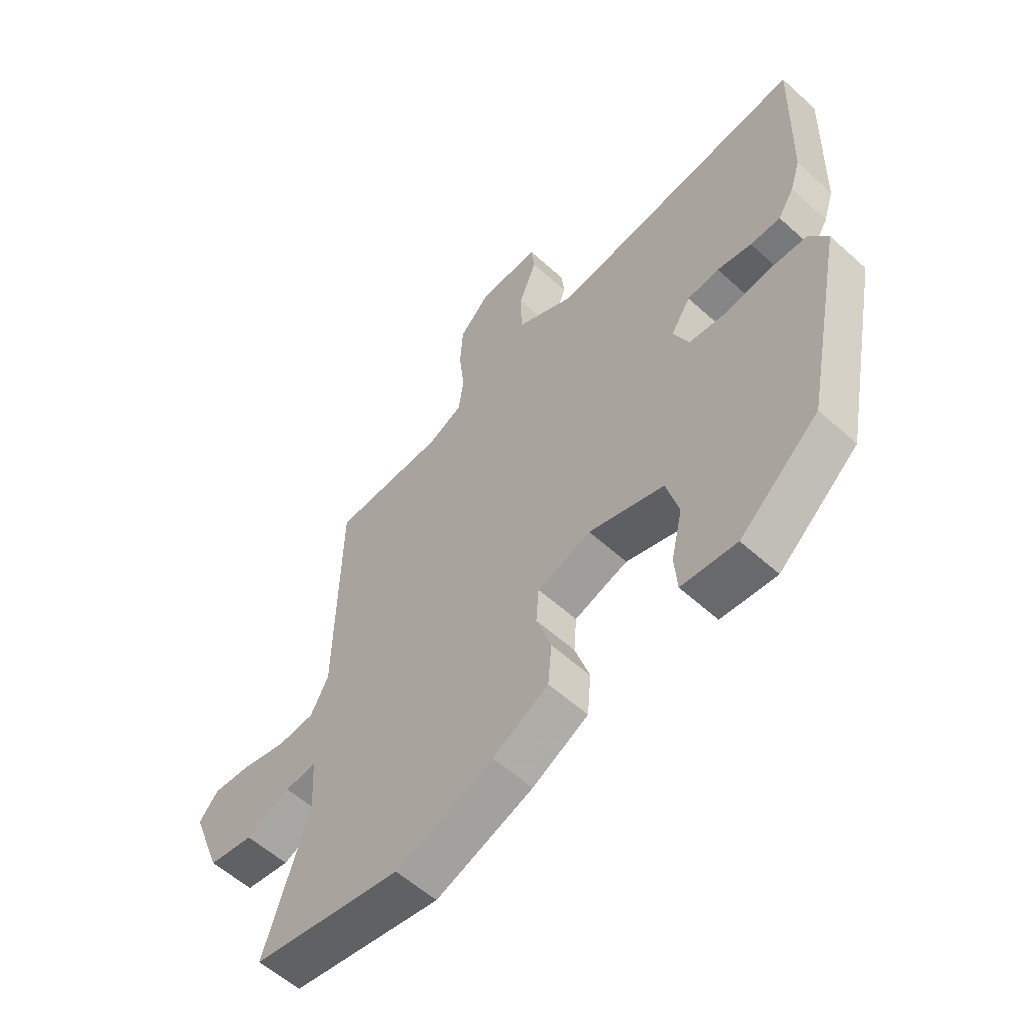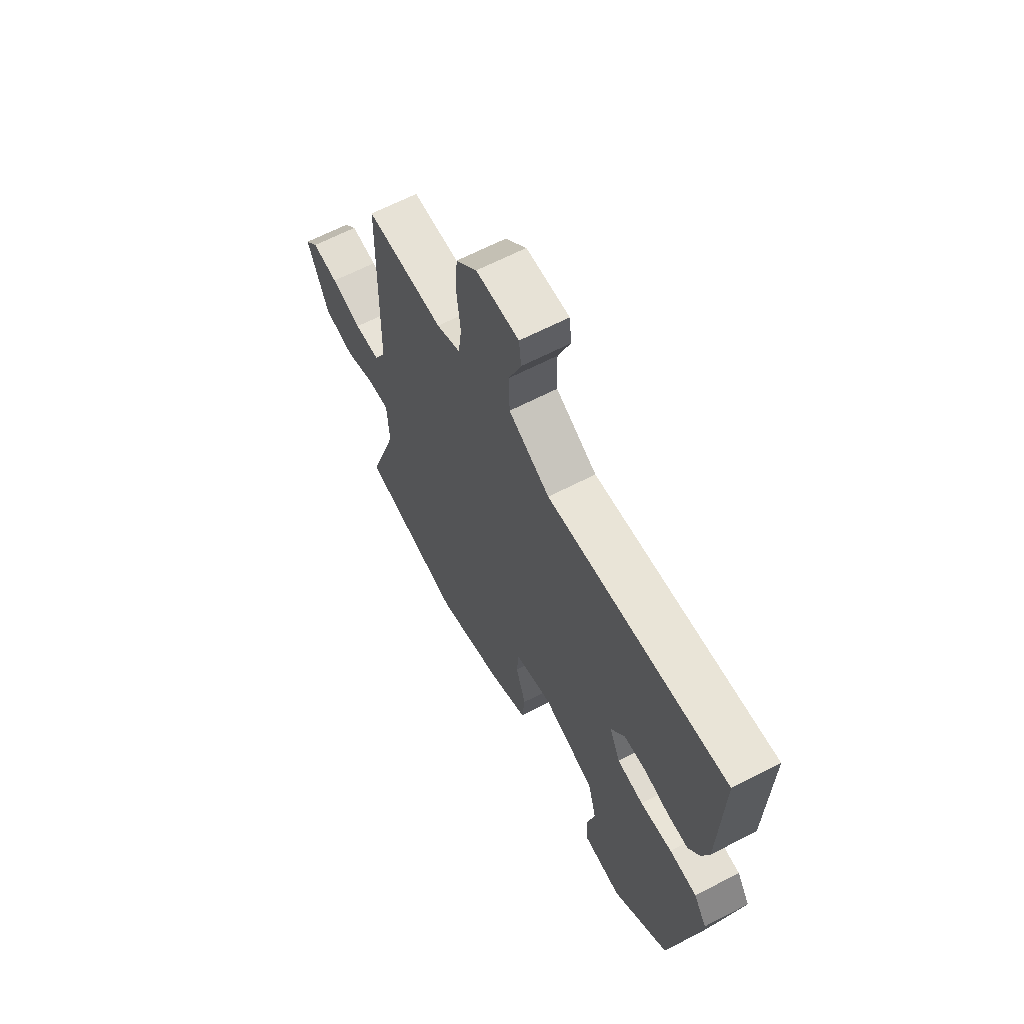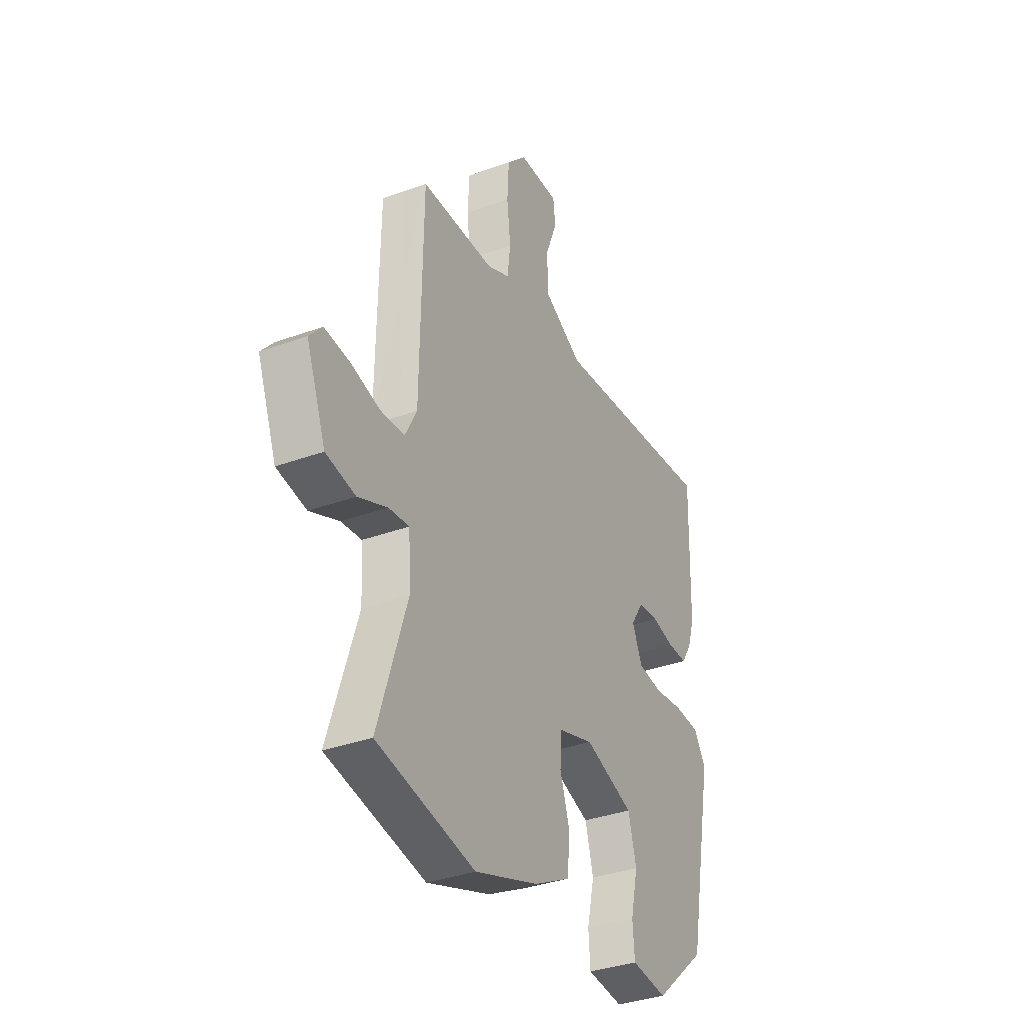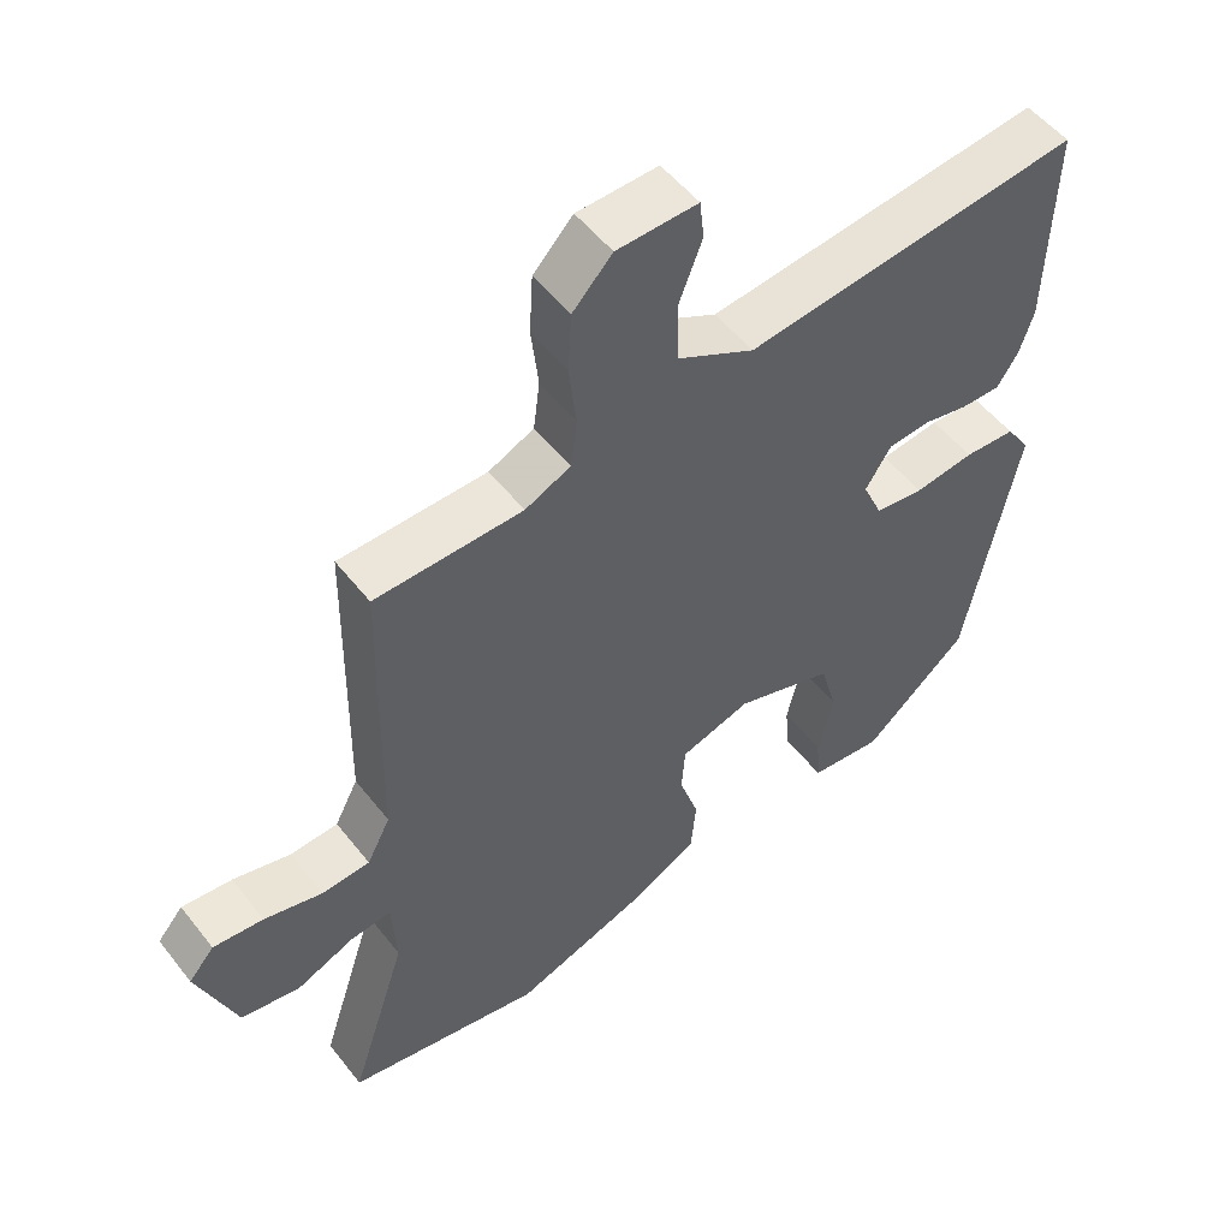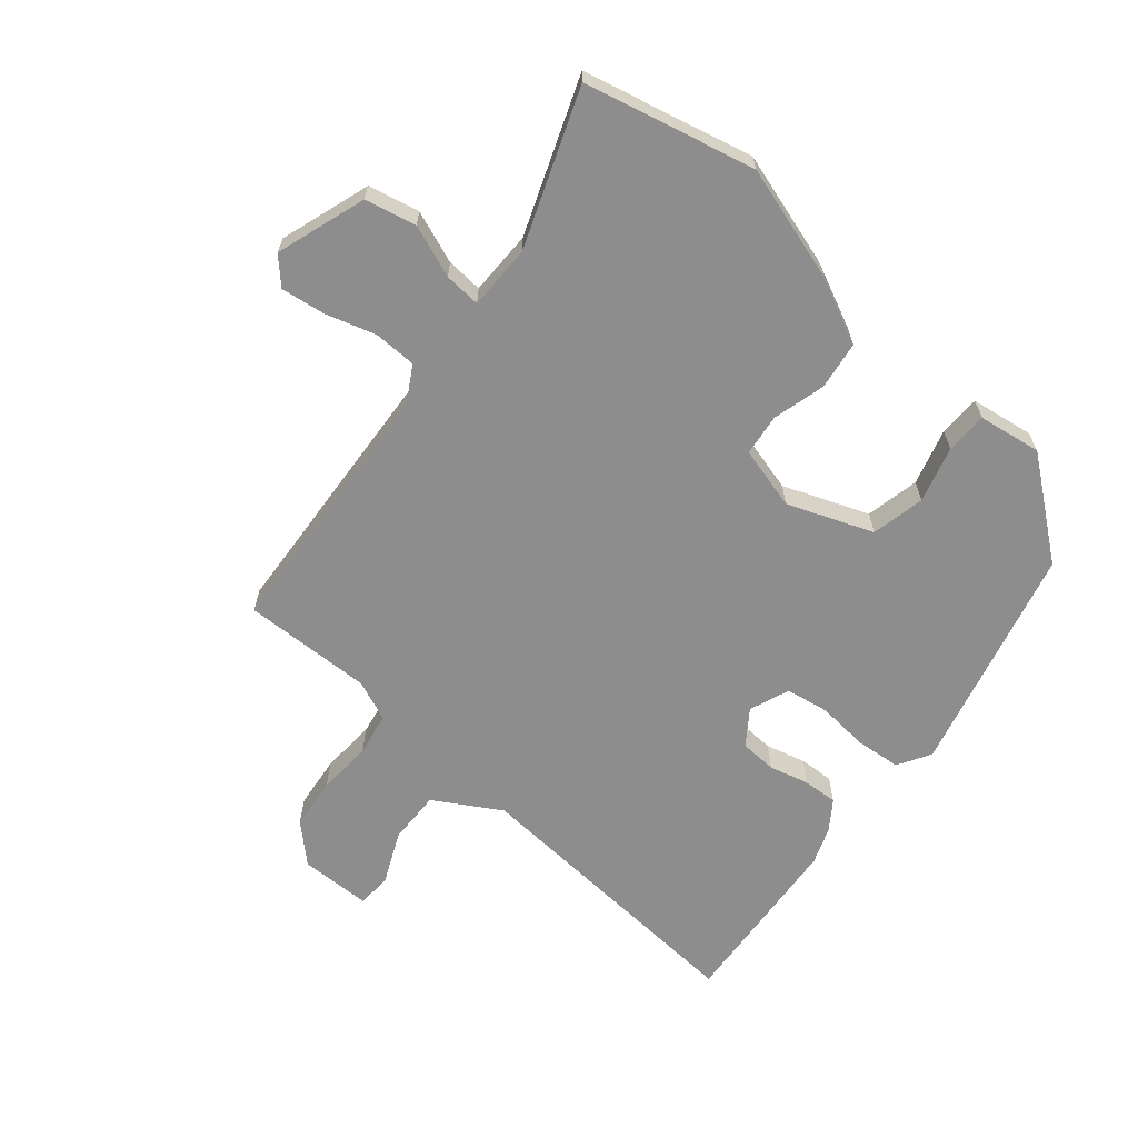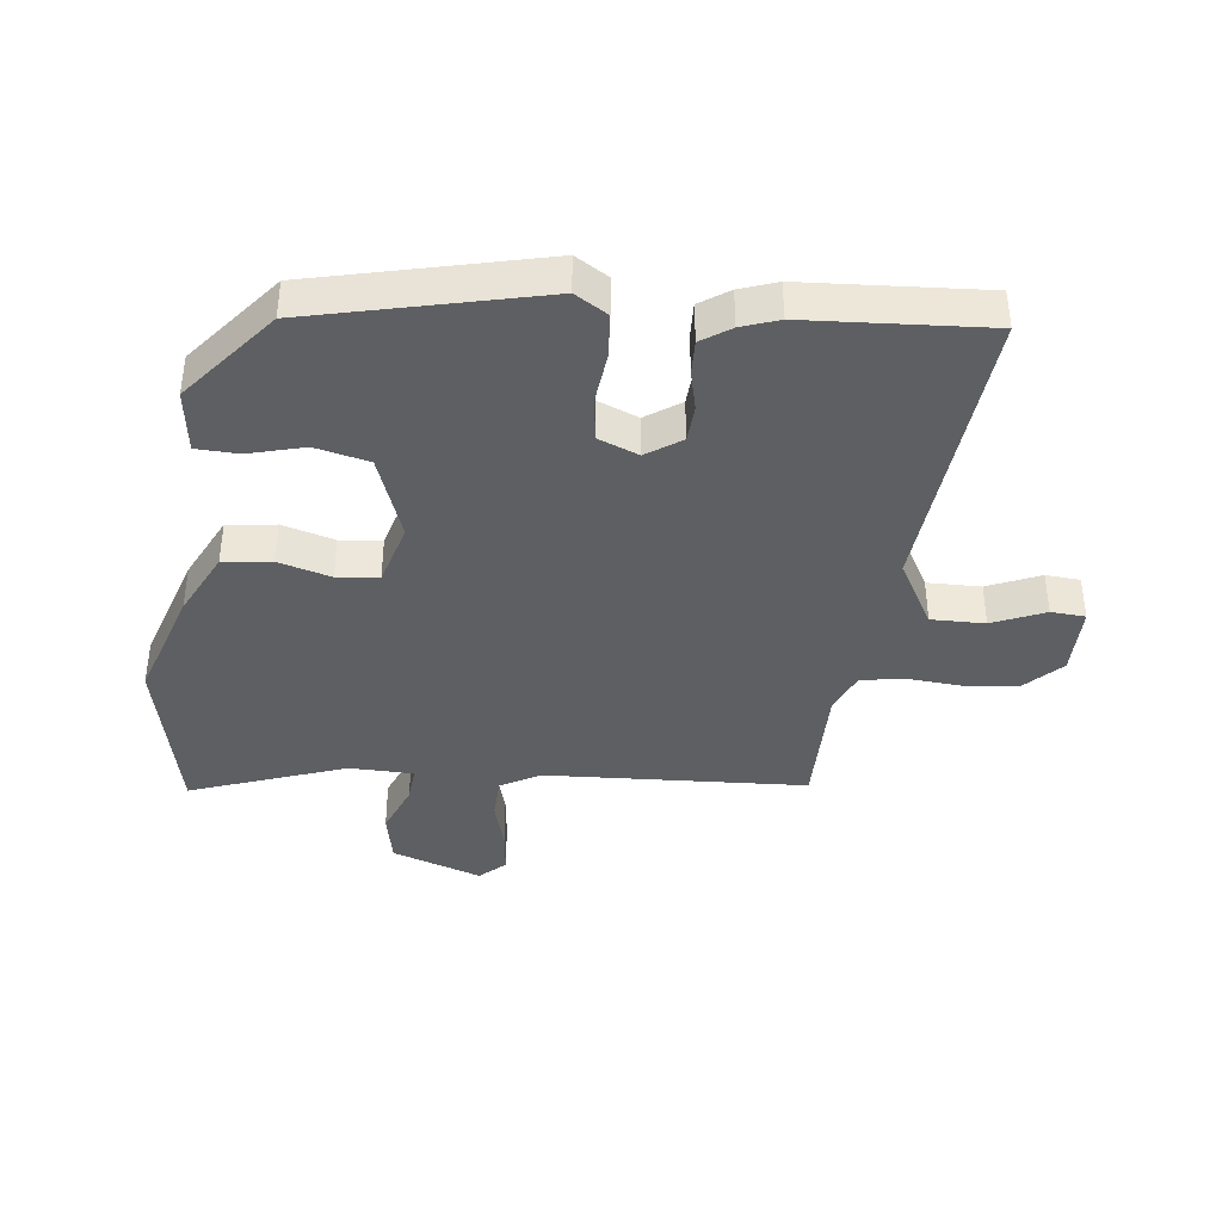
<metadata>
{"format":"obj","ext":"obj","renderer":"f3d","projection":"perspective","resolution":1024,"background":"white","views":[{"elev":-57.4,"azim":-133.2,"up":"+Z"},{"elev":64.7,"azim":-117.5,"up":"+Z"},{"elev":-35.4,"azim":115.7,"up":"+Z"},{"elev":52.3,"azim":143.1,"up":"+Z"},{"elev":-64.6,"azim":142.9,"up":"+Y"},{"elev":-39.7,"azim":-94.7,"up":"+Y"}]}
</metadata>
<code>
v 0.594 0.07 -0.483
v 0.318 0.07 -0.533
v 0.138 0.07 -0.468
v 0.035 0.07 -0.413
v 0.028 0.07 -0.335
v 0.055 0.07 -0.252
v 0.05 0.07 -0.185
v -0.049 0.07 -0.153
v -0.188 0.07 -0.198
v -0.211 0.07 -0.283
v -0.19 0.07 -0.374
v -0.195 0.07 -0.441
v -0.297 0.07 -0.451
v -0.444 0.07 -0.323
v -0.518 0.07 0.046
v -0.484 0.07 0.097
v -0.412 0.07 0.1
v -0.328 0.07 0.088
v -0.259 0.07 0.096
v -0.231 0.07 0.159
v -0.267 0.07 0.216
v -0.326 0.07 0.222
v -0.39 0.07 0.209
v -0.446 0.07 0.209
v -0.476 0.07 0.257
v -0.495 0.07 0.317
v -0.503 0.07 0.606
v -0.03 0.07 0.548
v 0.079 0.07 0.605
v 0.081 0.07 0.691
v 0.048 0.07 0.776
v 0.054 0.07 0.831
v 0.168 0.07 0.827
v 0.224 0.07 0.768
v 0.229 0.07 0.684
v 0.219 0.07 0.596
v 0.228 0.07 0.526
v 0.292 0.07 0.496
v 0.5 0.07 0.49
v 0.507 0.07 0.07
v 0.54 0.07 0.006
v 0.608 0.07 0.001
v 0.69 0.07 0.021
v 0.761 0.07 0.027
v 0.797 0.07 -0.015
v 0.742 0.07 -0.157
v 0.659 0.07 -0.171
v 0.577 0.07 -0.135
v 0.519 0.07 -0.128
v 0.513 0.07 -0.231
v 0.594 0 -0.483
v 0.318 0 -0.533
v 0.138 0 -0.468
v 0.035 0 -0.413
v 0.028 0 -0.335
v 0.055 0 -0.252
v 0.05 0 -0.185
v -0.049 0 -0.153
v -0.188 0 -0.198
v -0.211 0 -0.283
v -0.19 0 -0.374
v -0.195 0 -0.441
v -0.297 0 -0.451
v -0.444 0 -0.323
v -0.518 0 0.046
v -0.484 0 0.097
v -0.412 0 0.1
v -0.328 0 0.088
v -0.259 0 0.096
v -0.231 0 0.159
v -0.267 0 0.216
v -0.326 0 0.222
v -0.39 0 0.209
v -0.446 0 0.209
v -0.476 0 0.257
v -0.495 0 0.317
v -0.503 0 0.606
v -0.03 0 0.548
v 0.079 0 0.605
v 0.081 0 0.691
v 0.048 0 0.776
v 0.054 0 0.831
v 0.168 0 0.827
v 0.224 0 0.768
v 0.229 0 0.684
v 0.219 0 0.596
v 0.228 0 0.526
v 0.292 0 0.496
v 0.5 0 0.49
v 0.507 0 0.07
v 0.54 0 0.006
v 0.608 0 0.001
v 0.69 0 0.021
v 0.761 0 0.027
v 0.797 0 -0.015
v 0.742 0 -0.157
v 0.659 0 -0.171
v 0.577 0 -0.135
v 0.519 0 -0.128
v 0.513 0 -0.231
f 45 46 47 48
f 45 48 49
f 42 43 44 45
f 41 42 45 49
f 40 41 49
f 38 39 40
f 37 38 40 49
f 33 34 35 36
f 33 36 37
f 30 31 32 33
f 29 30 33 37
f 28 29 37 49
f 22 23 24 25
f 21 22 25 26
f 15 16 17 18
f 15 18 19
f 14 15 19
f 13 14 19 20
f 10 11 12 13
f 9 10 13 20
f 3 4 5 6
f 3 6 7
f 50 1 2 3
f 50 3 7
f 49 50 7 8
f 28 49 8
f 21 26 27 28
f 20 21 28
f 8 9 20 28
f 98 97 96 95
f 99 98 95
f 95 94 93 92
f 99 95 92 91
f 99 91 90
f 90 89 88
f 99 90 88 87
f 86 85 84 83
f 87 86 83
f 83 82 81 80
f 87 83 80 79
f 99 87 79 78
f 75 74 73 72
f 76 75 72 71
f 68 67 66 65
f 69 68 65
f 69 65 64
f 70 69 64 63
f 63 62 61 60
f 70 63 60 59
f 56 55 54 53
f 57 56 53
f 53 52 51 100
f 57 53 100
f 58 57 100 99
f 58 99 78
f 78 77 76 71
f 78 71 70
f 78 70 59 58
f 1 51 52 2
f 2 52 53 3
f 3 53 54 4
f 4 54 55 5
f 5 55 56 6
f 6 56 57 7
f 7 57 58 8
f 8 58 59 9
f 9 59 60 10
f 10 60 61 11
f 11 61 62 12
f 12 62 63 13
f 13 63 64 14
f 14 64 65 15
f 15 65 66 16
f 16 66 67 17
f 17 67 68 18
f 18 68 69 19
f 19 69 70 20
f 20 70 71 21
f 21 71 72 22
f 22 72 73 23
f 23 73 74 24
f 24 74 75 25
f 25 75 76 26
f 26 76 77 27
f 27 77 78 28
f 28 78 79 29
f 29 79 80 30
f 30 80 81 31
f 31 81 82 32
f 32 82 83 33
f 33 83 84 34
f 34 84 85 35
f 35 85 86 36
f 36 86 87 37
f 37 87 88 38
f 38 88 89 39
f 39 89 90 40
f 40 90 91 41
f 41 91 92 42
f 42 92 93 43
f 43 93 94 44
f 44 94 95 45
f 45 95 96 46
f 46 96 97 47
f 47 97 98 48
f 48 98 99 49
f 49 99 100 50
f 50 100 51 1

</code>
